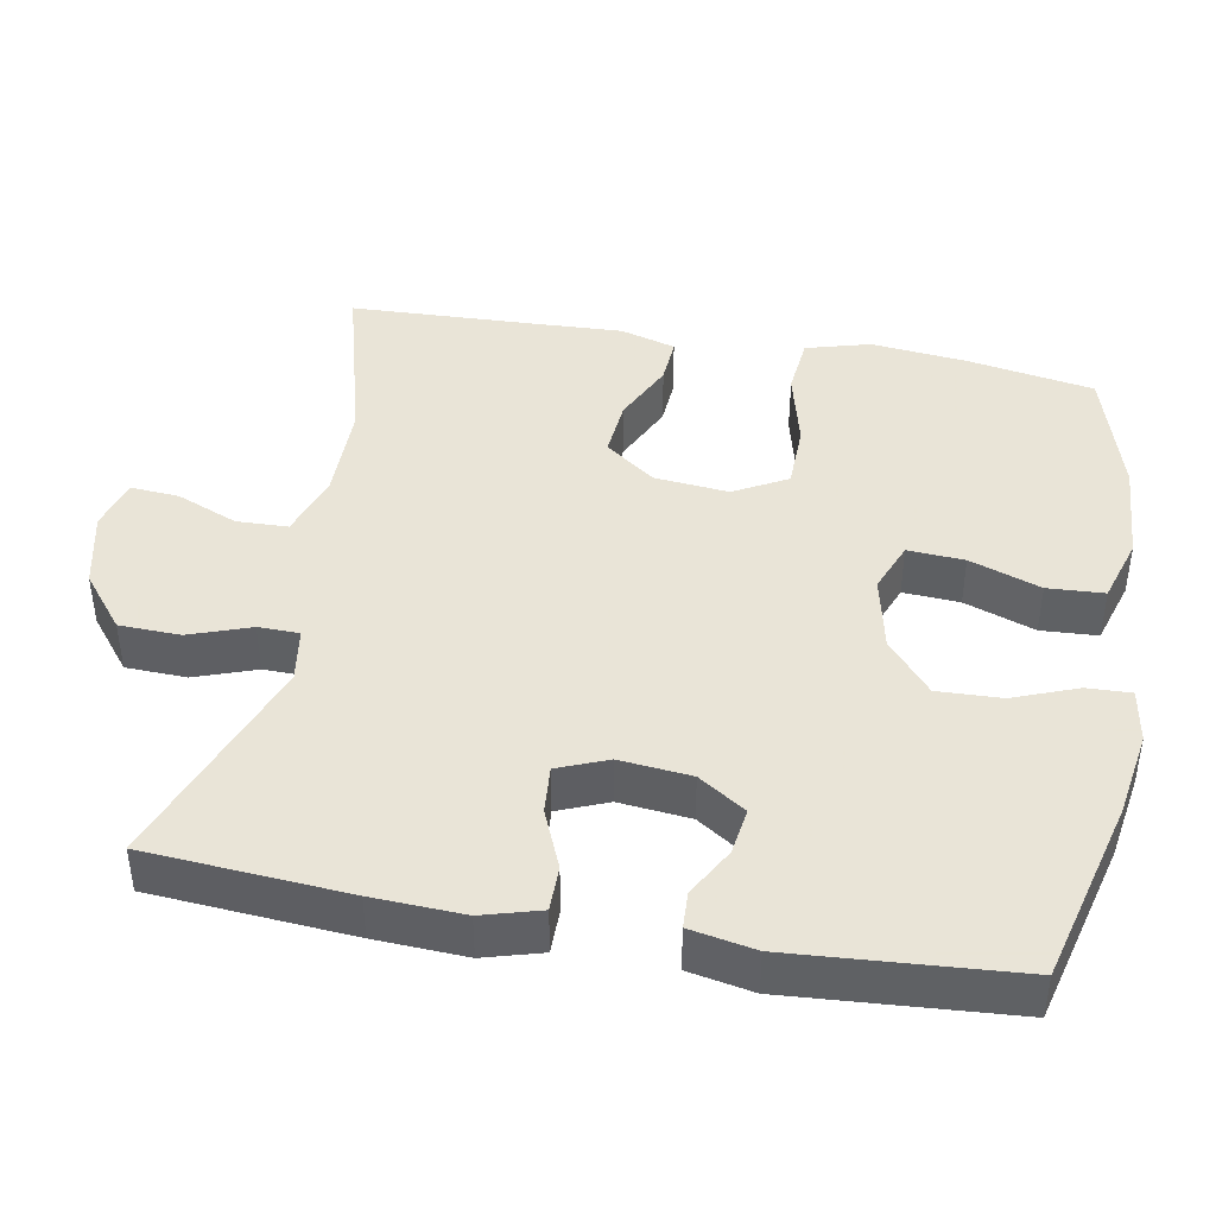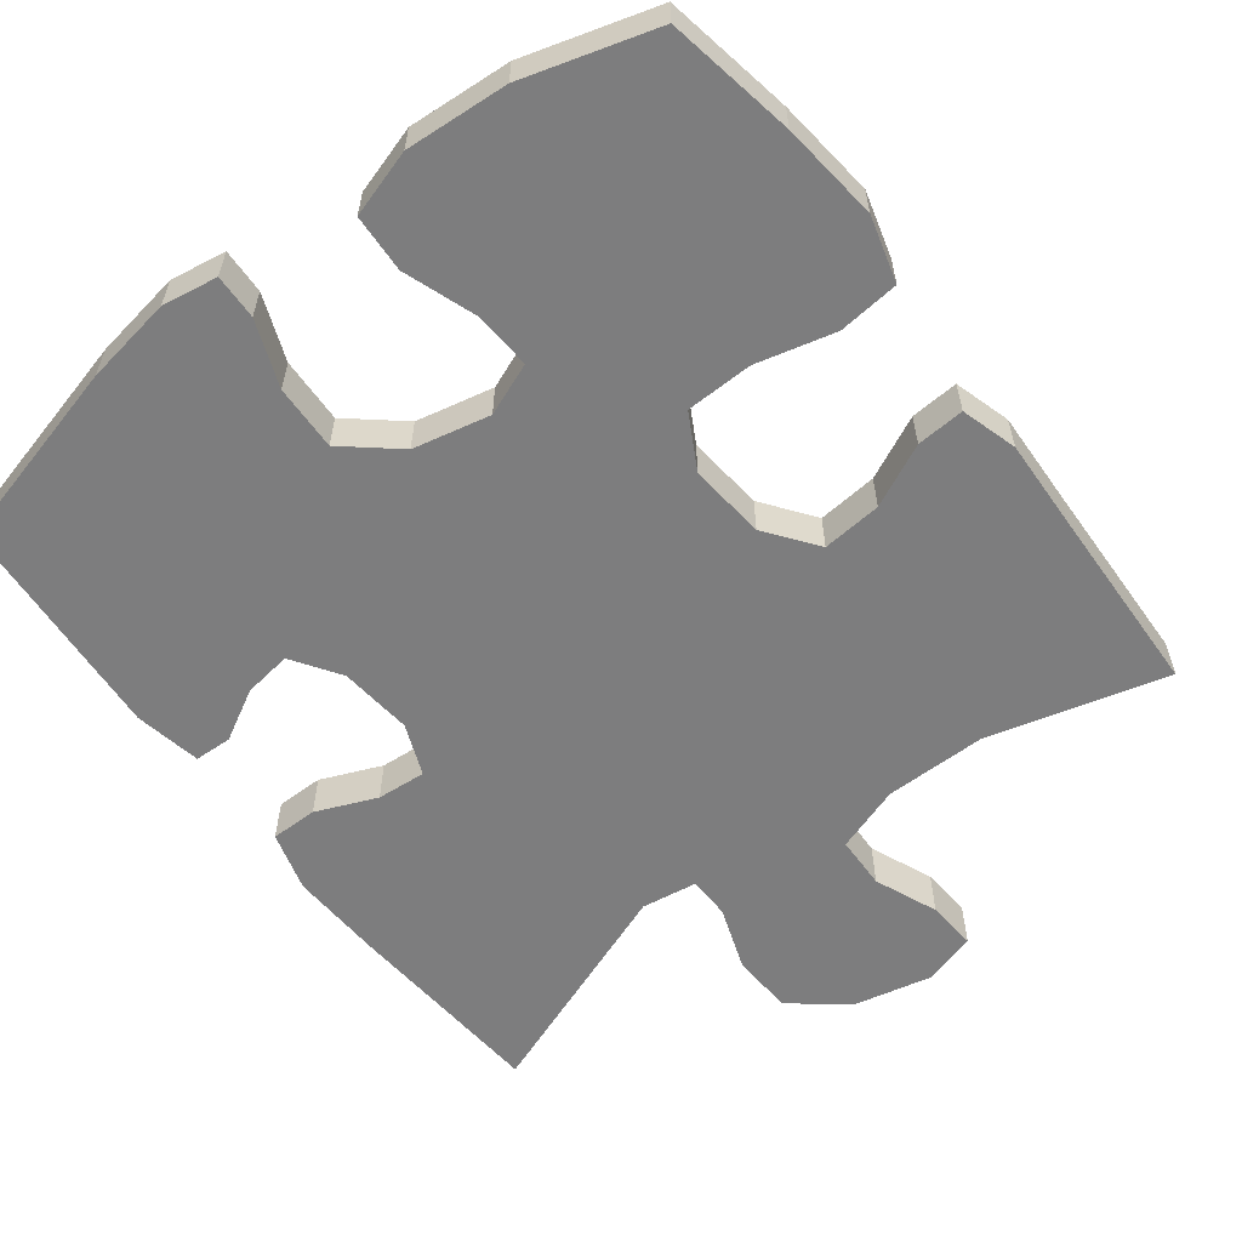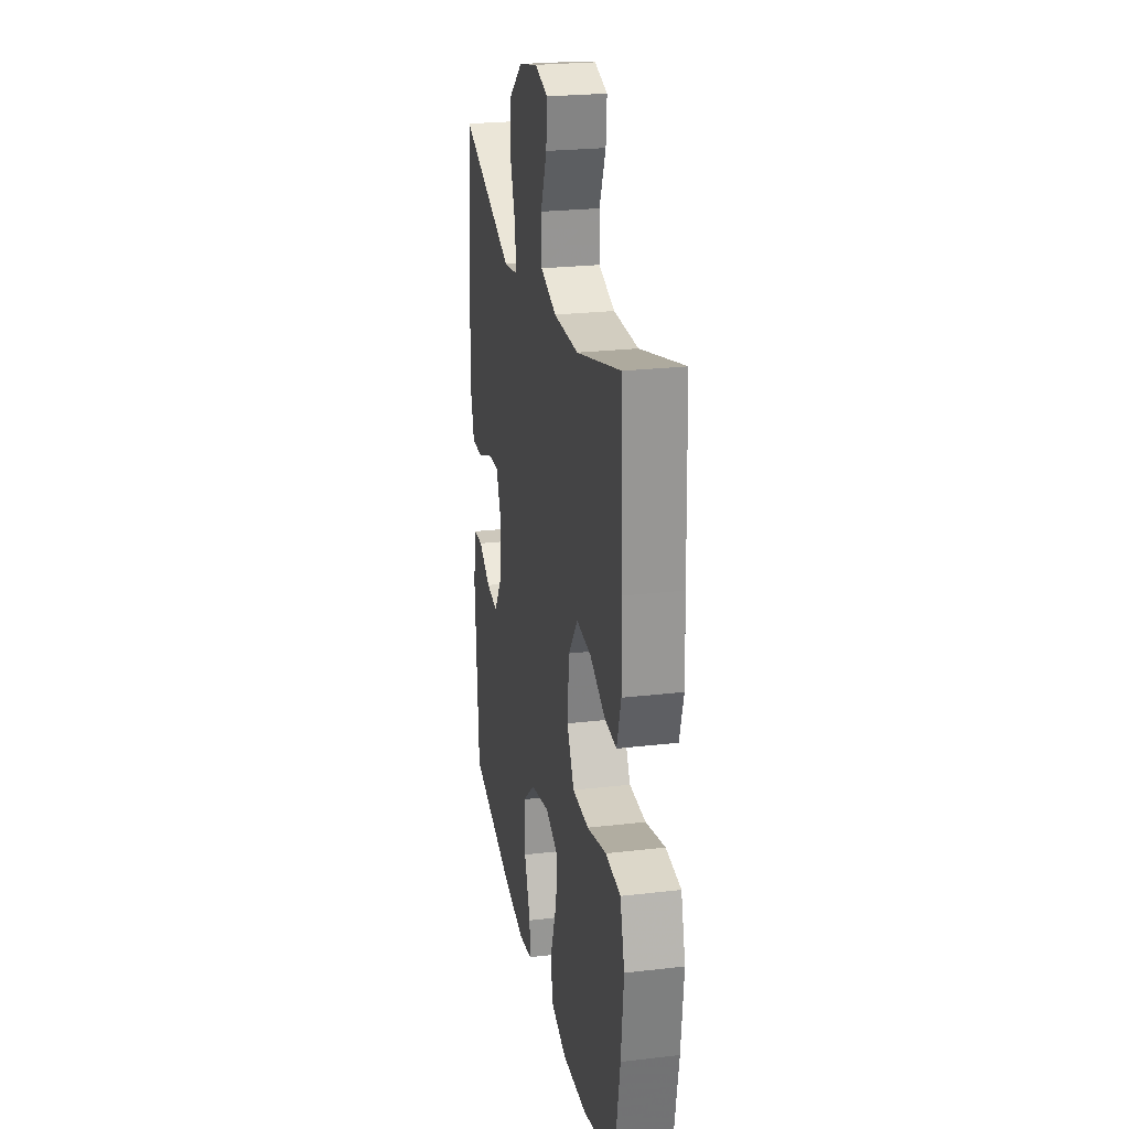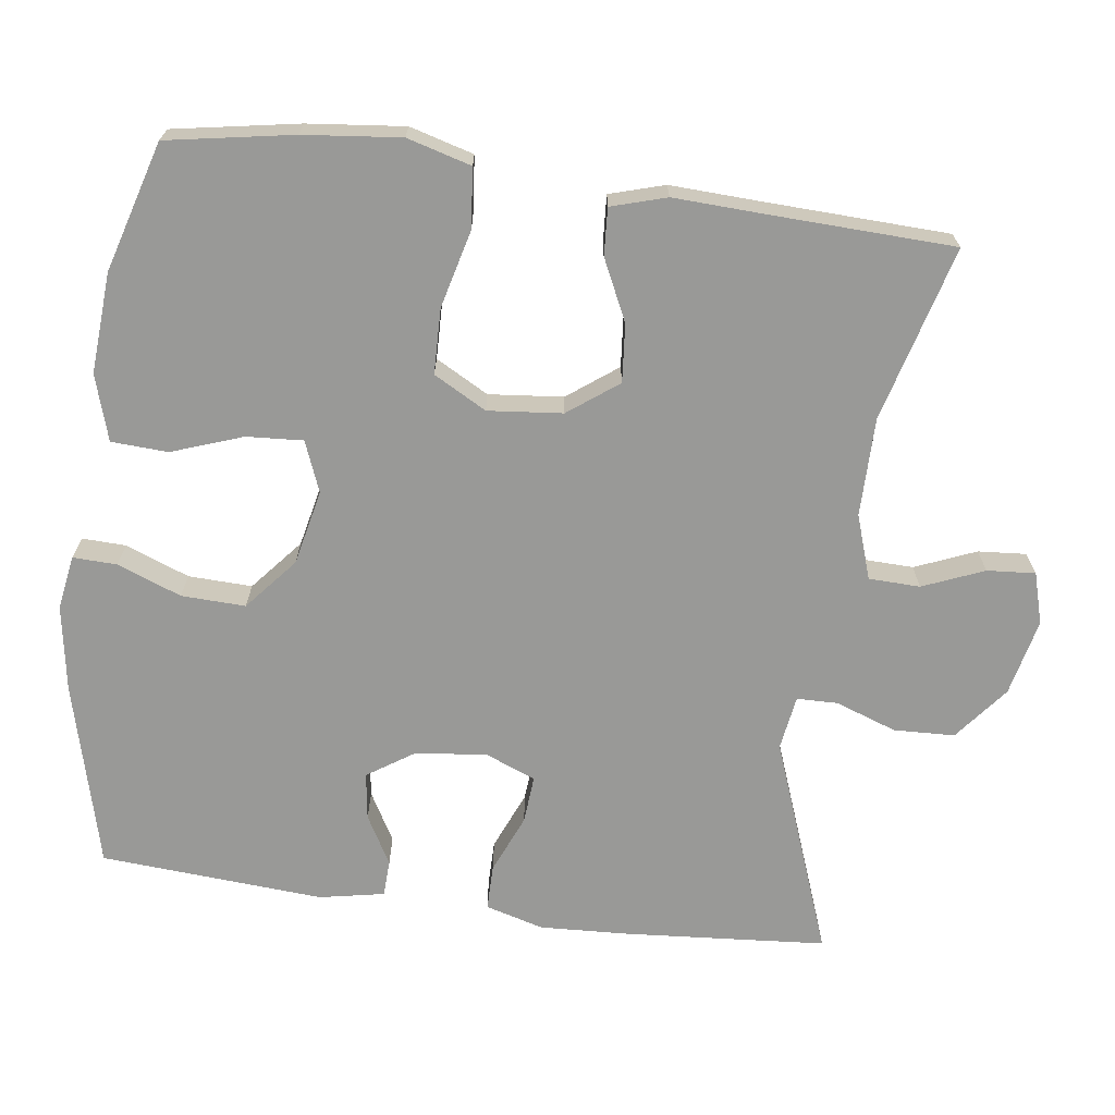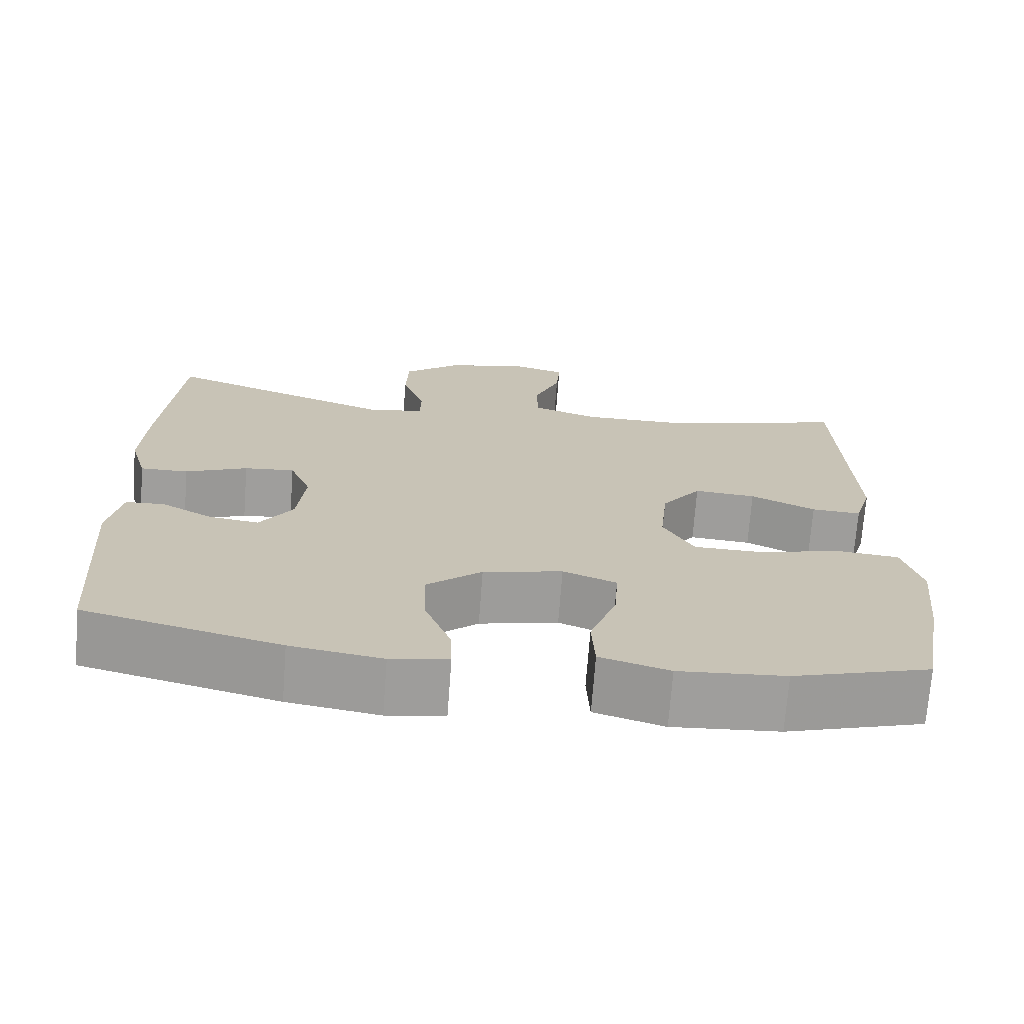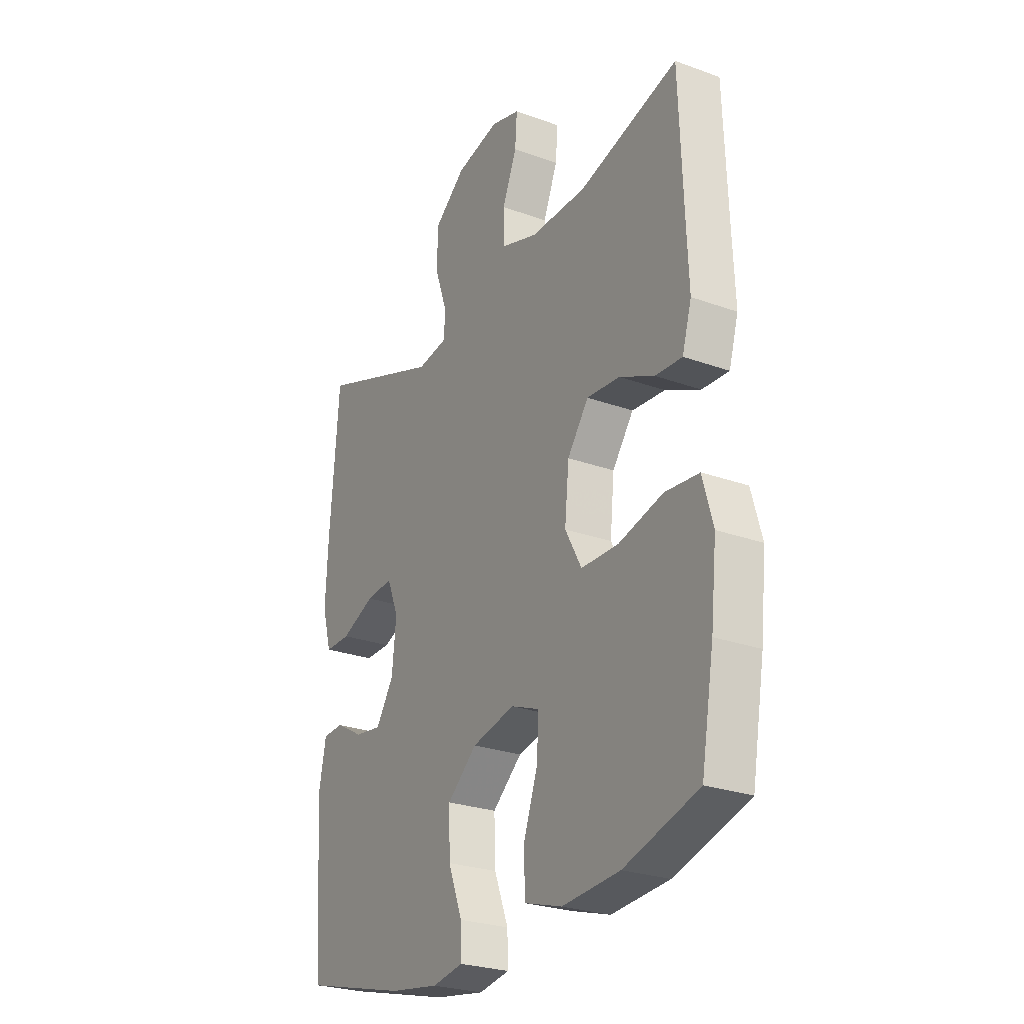
<metadata>
{"format":"obj","ext":"obj","renderer":"f3d","projection":"perspective","resolution":1024,"background":"white","views":[{"elev":42.8,"azim":100.2,"up":"+Y"},{"elev":-59.1,"azim":-142.7,"up":"+Y"},{"elev":24.5,"azim":-100.9,"up":"+Z"},{"elev":-68.8,"azim":-97.7,"up":"+Y"},{"elev":-71.0,"azim":175.7,"up":"+Z"},{"elev":-26.2,"azim":-119.8,"up":"+Z"}]}
</metadata>
<code>
v 0.5 0.07 -0.5
v 0.252 0.07 -0.564
v 0.136 0.07 -0.583
v 0.063 0.07 -0.571
v 0.065 0.07 -0.512
v 0.098 0.07 -0.426
v 0.101 0.07 -0.34
v 0.031 0.07 -0.281
v -0.07 0.07 -0.259
v -0.138 0.07 -0.286
v -0.133 0.07 -0.362
v -0.099 0.07 -0.457
v -0.103 0.07 -0.533
v -0.191 0.07 -0.56
v -0.326 0.07 -0.551
v -0.5 0.07 -0.5
v -0.53 0.07 -0.331
v -0.544 0.07 -0.201
v -0.52 0.07 -0.115
v -0.44 0.07 -0.107
v -0.336 0.07 -0.133
v -0.248 0.07 -0.131
v -0.209 0.07 -0.06
v -0.219 0.07 0.04
v -0.269 0.07 0.107
v -0.347 0.07 0.1
v -0.429 0.07 0.061
v -0.492 0.07 0.057
v -0.514 0.07 0.131
v -0.509 0.07 0.25
v -0.5 0.07 0.5
v -0.265 0.07 0.437
v -0.133 0.07 0.437
v -0.047 0.07 0.466
v -0.045 0.07 0.535
v -0.079 0.07 0.617
v -0.084 0.07 0.682
v -0.015 0.07 0.702
v 0.088 0.07 0.679
v 0.161 0.07 0.621
v 0.164 0.07 0.539
v 0.135 0.07 0.457
v 0.136 0.07 0.402
v 0.209 0.07 0.391
v 0.5 0.07 0.5
v 0.521 0.07 0.231
v 0.527 0.07 0.109
v 0.505 0.07 0.031
v 0.444 0.07 0.031
v 0.365 0.07 0.064
v 0.301 0.07 0.069
v 0.274 0.07 0.002
v 0.284 0.07 -0.094
v 0.326 0.07 -0.157
v 0.389 0.07 -0.148
v 0.455 0.07 -0.111
v 0.504 0.07 -0.113
v 0.521 0.07 -0.2
v 0.5 0 -0.5
v 0.252 0 -0.564
v 0.136 0 -0.583
v 0.063 0 -0.571
v 0.065 0 -0.512
v 0.098 0 -0.426
v 0.101 0 -0.34
v 0.031 0 -0.281
v -0.07 0 -0.259
v -0.138 0 -0.286
v -0.133 0 -0.362
v -0.099 0 -0.457
v -0.103 0 -0.533
v -0.191 0 -0.56
v -0.326 0 -0.551
v -0.5 0 -0.5
v -0.53 0 -0.331
v -0.544 0 -0.201
v -0.52 0 -0.115
v -0.44 0 -0.107
v -0.336 0 -0.133
v -0.248 0 -0.131
v -0.209 0 -0.06
v -0.219 0 0.04
v -0.269 0 0.107
v -0.347 0 0.1
v -0.429 0 0.061
v -0.492 0 0.057
v -0.514 0 0.131
v -0.509 0 0.25
v -0.5 0 0.5
v -0.265 0 0.437
v -0.133 0 0.437
v -0.047 0 0.466
v -0.045 0 0.535
v -0.079 0 0.617
v -0.084 0 0.682
v -0.015 0 0.702
v 0.088 0 0.679
v 0.161 0 0.621
v 0.164 0 0.539
v 0.135 0 0.457
v 0.136 0 0.402
v 0.209 0 0.391
v 0.5 0 0.5
v 0.521 0 0.231
v 0.527 0 0.109
v 0.505 0 0.031
v 0.444 0 0.031
v 0.365 0 0.064
v 0.301 0 0.069
v 0.274 0 0.002
v 0.284 0 -0.094
v 0.326 0 -0.157
v 0.389 0 -0.148
v 0.455 0 -0.111
v 0.504 0 -0.113
v 0.521 0 -0.2
f 4 5 6
f 3 4 6
f 2 3 6
f 1 2 6
f 58 1 6
f 57 58 6
f 56 57 6
f 55 56 6
f 54 55 6 7
f 53 54 7 8
f 52 53 8 9
f 51 52 9 10
f 48 49 50
f 47 48 50
f 46 47 50
f 45 46 50
f 44 45 50
f 43 44 50 51
f 40 41 42
f 39 40 42
f 38 39 42
f 37 38 42
f 36 37 42
f 35 36 42
f 34 35 42 43
f 43 51 10
f 34 43 10
f 33 34 10
f 30 31 32
f 30 32 33
f 29 30 33
f 28 29 33
f 27 28 33
f 26 27 33
f 19 20 21
f 18 19 21
f 17 18 21
f 16 17 21
f 15 16 21
f 14 15 21
f 13 14 21
f 12 13 21
f 11 12 21
f 10 11 21 22
f 25 26 33
f 24 25 33
f 23 24 33 10
f 10 22 23
f 64 63 62
f 64 62 61
f 64 61 60
f 64 60 59
f 64 59 116
f 64 116 115
f 64 115 114
f 64 114 113
f 65 64 113 112
f 66 65 112 111
f 67 66 111 110
f 68 67 110 109
f 108 107 106
f 108 106 105
f 108 105 104
f 108 104 103
f 108 103 102
f 109 108 102 101
f 100 99 98
f 100 98 97
f 100 97 96
f 100 96 95
f 100 95 94
f 100 94 93
f 101 100 93 92
f 68 109 101
f 68 101 92
f 68 92 91
f 90 89 88
f 91 90 88
f 91 88 87
f 91 87 86
f 91 86 85
f 91 85 84
f 79 78 77
f 79 77 76
f 79 76 75
f 79 75 74
f 79 74 73
f 79 73 72
f 79 72 71
f 79 71 70
f 79 70 69
f 80 79 69 68
f 91 84 83
f 91 83 82
f 68 91 82 81
f 81 80 68
f 1 59 60 2
f 2 60 61 3
f 3 61 62 4
f 4 62 63 5
f 5 63 64 6
f 6 64 65 7
f 7 65 66 8
f 8 66 67 9
f 9 67 68 10
f 10 68 69 11
f 11 69 70 12
f 12 70 71 13
f 13 71 72 14
f 14 72 73 15
f 15 73 74 16
f 16 74 75 17
f 17 75 76 18
f 18 76 77 19
f 19 77 78 20
f 20 78 79 21
f 21 79 80 22
f 22 80 81 23
f 23 81 82 24
f 24 82 83 25
f 25 83 84 26
f 26 84 85 27
f 27 85 86 28
f 28 86 87 29
f 29 87 88 30
f 30 88 89 31
f 31 89 90 32
f 32 90 91 33
f 33 91 92 34
f 34 92 93 35
f 35 93 94 36
f 36 94 95 37
f 37 95 96 38
f 38 96 97 39
f 39 97 98 40
f 40 98 99 41
f 41 99 100 42
f 42 100 101 43
f 43 101 102 44
f 44 102 103 45
f 45 103 104 46
f 46 104 105 47
f 47 105 106 48
f 48 106 107 49
f 49 107 108 50
f 50 108 109 51
f 51 109 110 52
f 52 110 111 53
f 53 111 112 54
f 54 112 113 55
f 55 113 114 56
f 56 114 115 57
f 57 115 116 58
f 58 116 59 1

</code>
